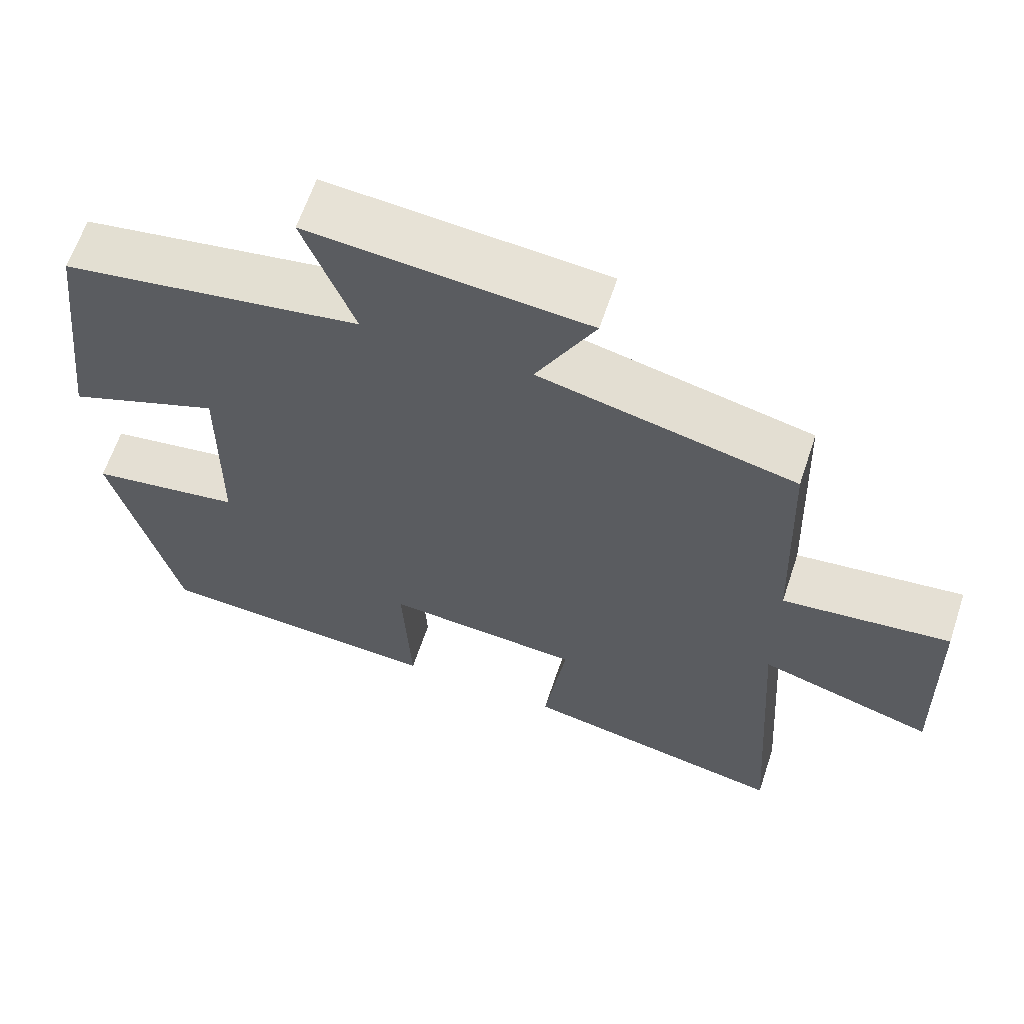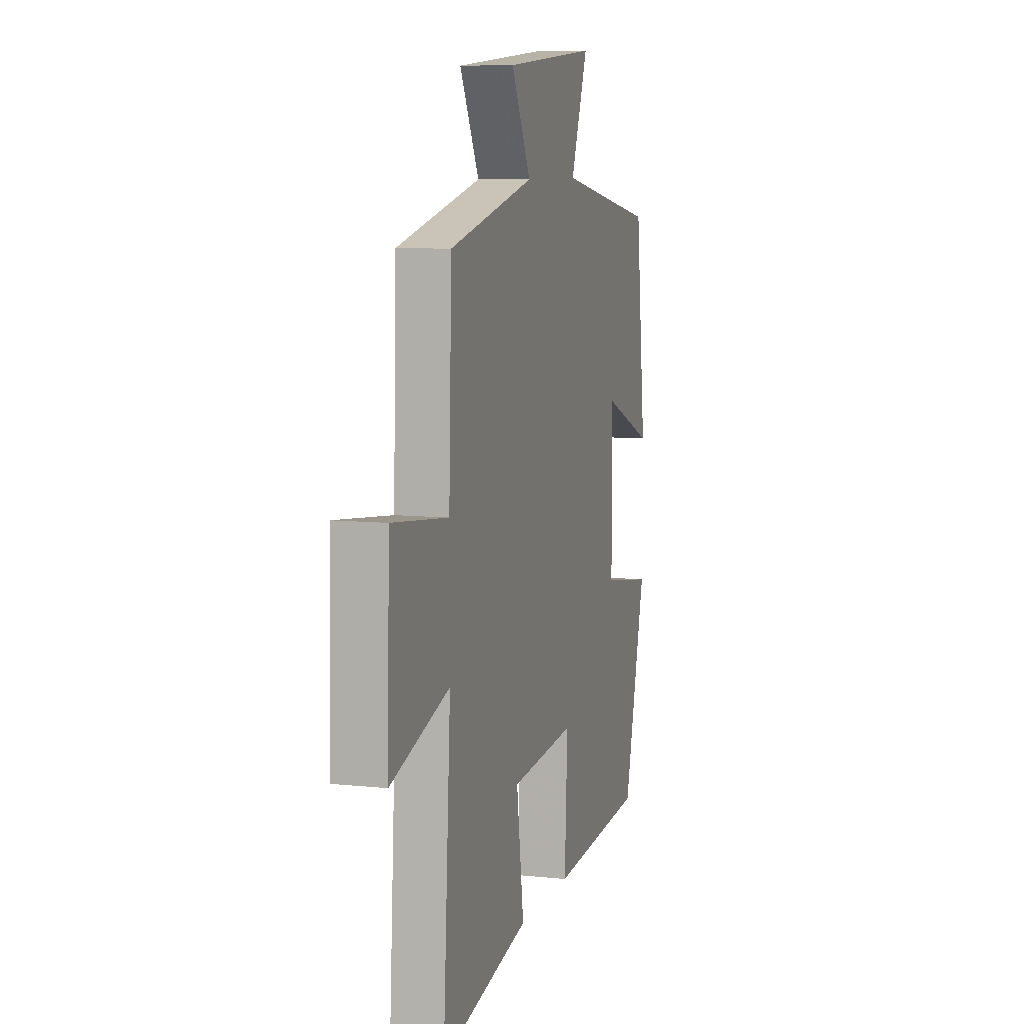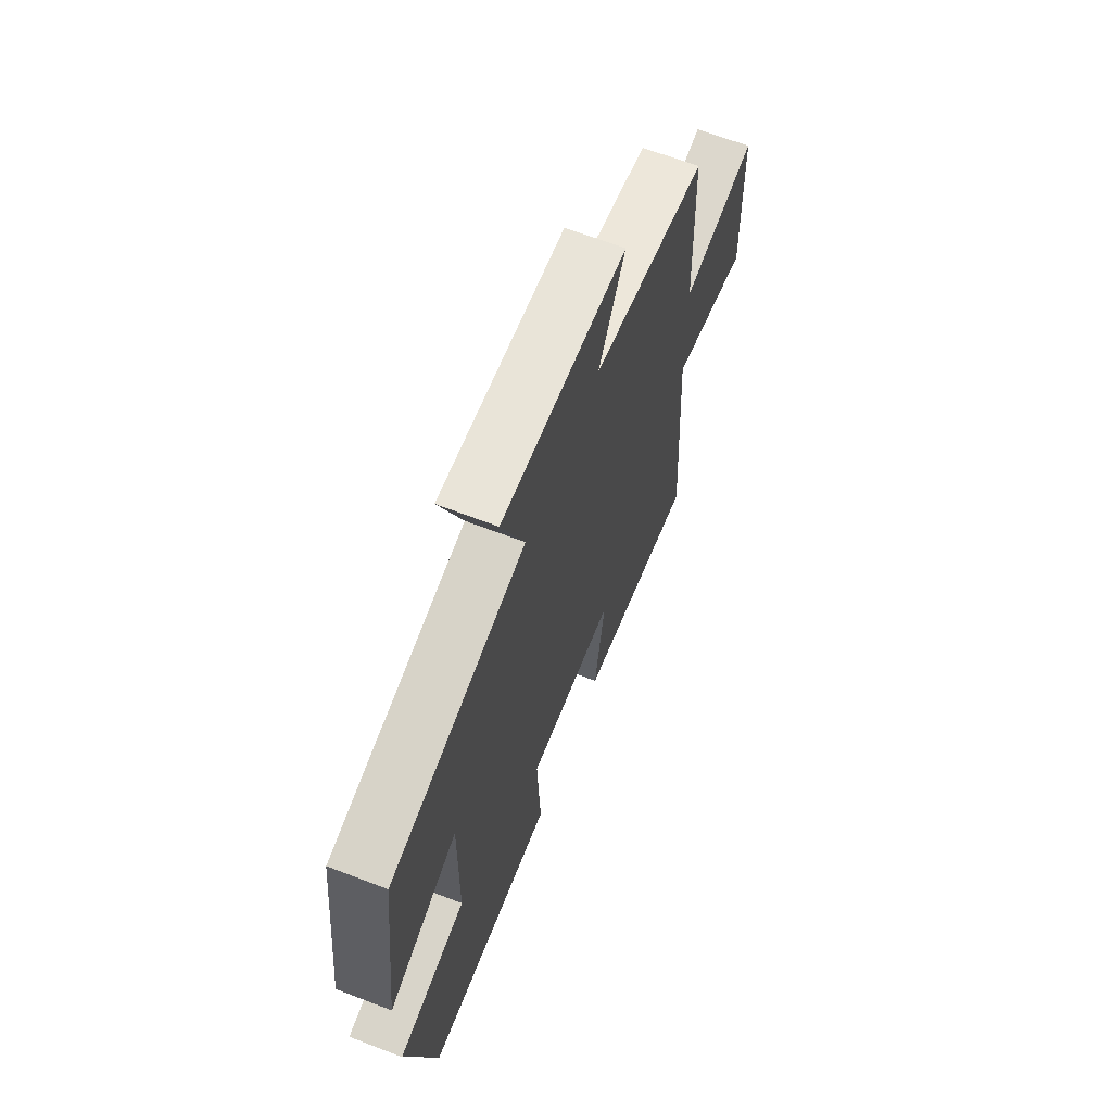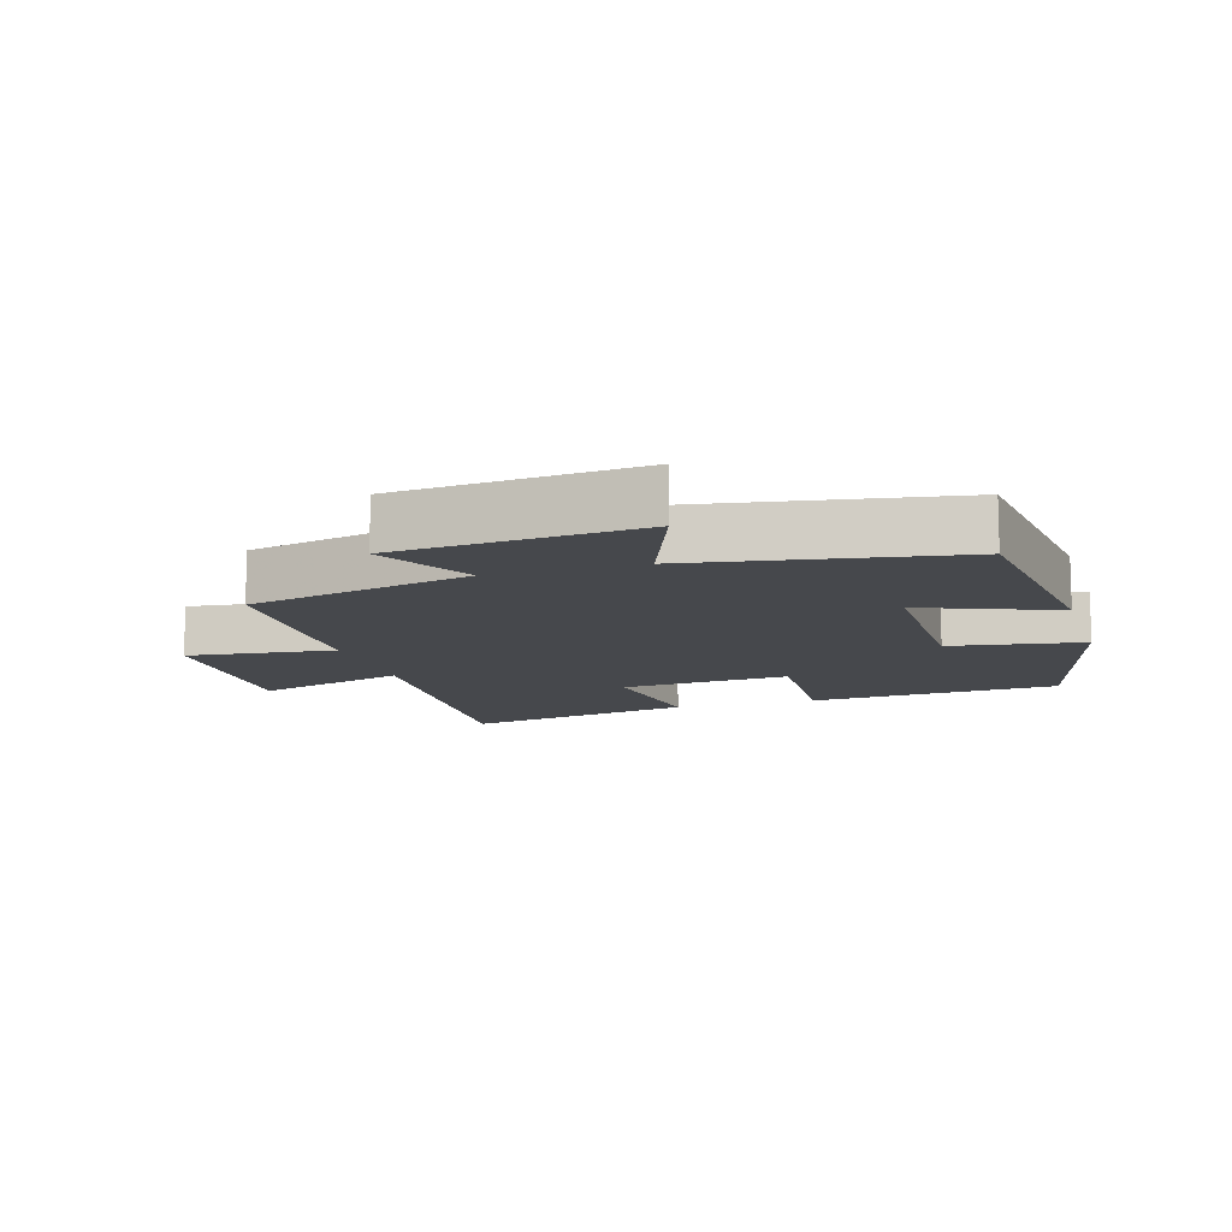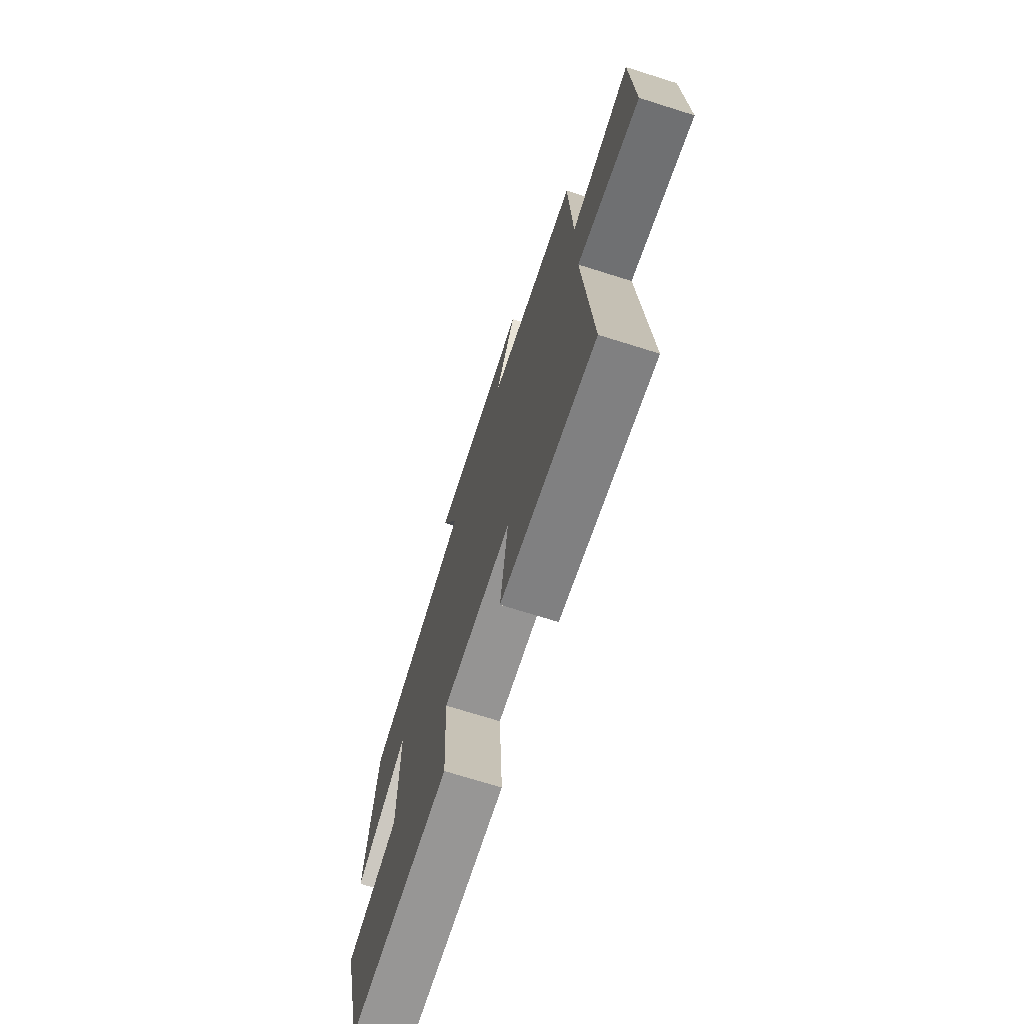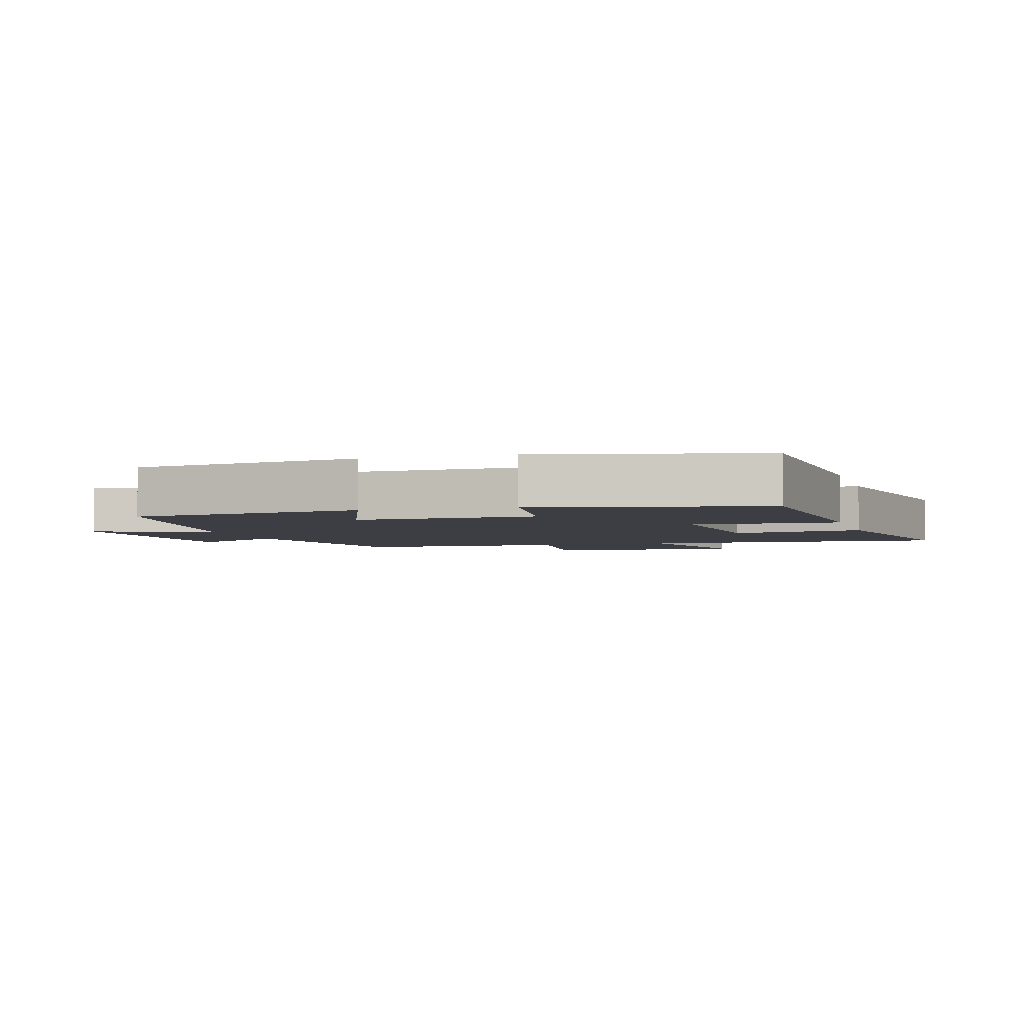
<metadata>
{"format":"obj","ext":"obj","renderer":"f3d","projection":"perspective","resolution":1024,"background":"white","views":[{"elev":62.9,"azim":-161.6,"up":"+Z"},{"elev":8.2,"azim":-73.6,"up":"+Z"},{"elev":66.1,"azim":111.1,"up":"+Z"},{"elev":-11.4,"azim":16.8,"up":"+Y"},{"elev":-71.6,"azim":-107.5,"up":"+Z"},{"elev":-3.7,"azim":106.6,"up":"+Y"}]}
</metadata>
<code>
v 0.459 0.07 0.436
v 0.5 0.07 0.087
v 0.299 0.07 0.166
v 0.301 0.07 -0.108
v 0.5 0.07 -0.139
v 0.414 0.07 -0.476
v 0.036 0.07 -0.5
v 0.047 0.07 -0.28
v -0.209 0.07 -0.3
v -0.18 0.07 -0.5
v -0.53 0.07 -0.571
v -0.5 0.07 -0.107
v -0.729 0.07 -0.176
v -0.721 0.07 0.126
v -0.5 0.07 0.101
v -0.489 0.07 0.422
v -0.153 0.07 0.5
v -0.23 0.07 0.645
v 0.134 0.07 0.677
v 0.067 0.07 0.5
v 0.459 0 0.436
v 0.5 0 0.087
v 0.299 0 0.166
v 0.301 0 -0.108
v 0.5 0 -0.139
v 0.414 0 -0.476
v 0.036 0 -0.5
v 0.047 0 -0.28
v -0.209 0 -0.3
v -0.18 0 -0.5
v -0.53 0 -0.571
v -0.5 0 -0.107
v -0.729 0 -0.176
v -0.721 0 0.126
v -0.5 0 0.101
v -0.489 0 0.422
v -0.153 0 0.5
v -0.23 0 0.645
v 0.134 0 0.677
v 0.067 0 0.5
f 17 18 19 20
f 17 20 1
f 16 17 1
f 15 16 1
f 12 13 14 15
f 12 15 1
f 9 10 11 12
f 8 9 12
f 6 7 8
f 5 6 8
f 4 5 8
f 3 4 8 12
f 1 2 3
f 1 3 12
f 40 39 38 37
f 21 40 37
f 21 37 36
f 21 36 35
f 35 34 33 32
f 21 35 32
f 32 31 30 29
f 32 29 28
f 28 27 26
f 28 26 25
f 28 25 24
f 32 28 24 23
f 23 22 21
f 32 23 21
f 1 21 22 2
f 2 22 23 3
f 3 23 24 4
f 4 24 25 5
f 5 25 26 6
f 6 26 27 7
f 7 27 28 8
f 8 28 29 9
f 9 29 30 10
f 10 30 31 11
f 11 31 32 12
f 12 32 33 13
f 13 33 34 14
f 14 34 35 15
f 15 35 36 16
f 16 36 37 17
f 17 37 38 18
f 18 38 39 19
f 19 39 40 20
f 20 40 21 1

</code>
